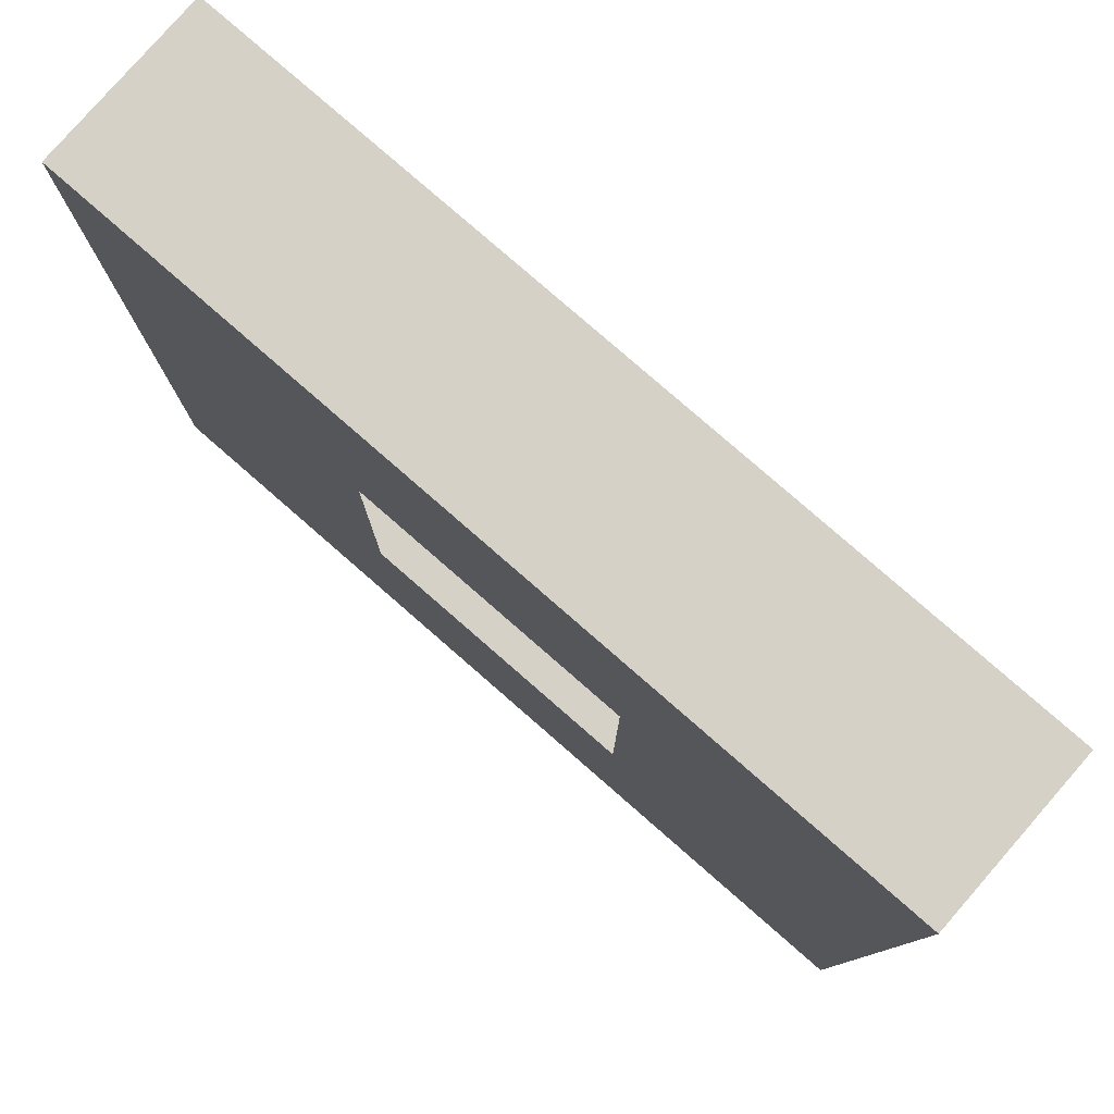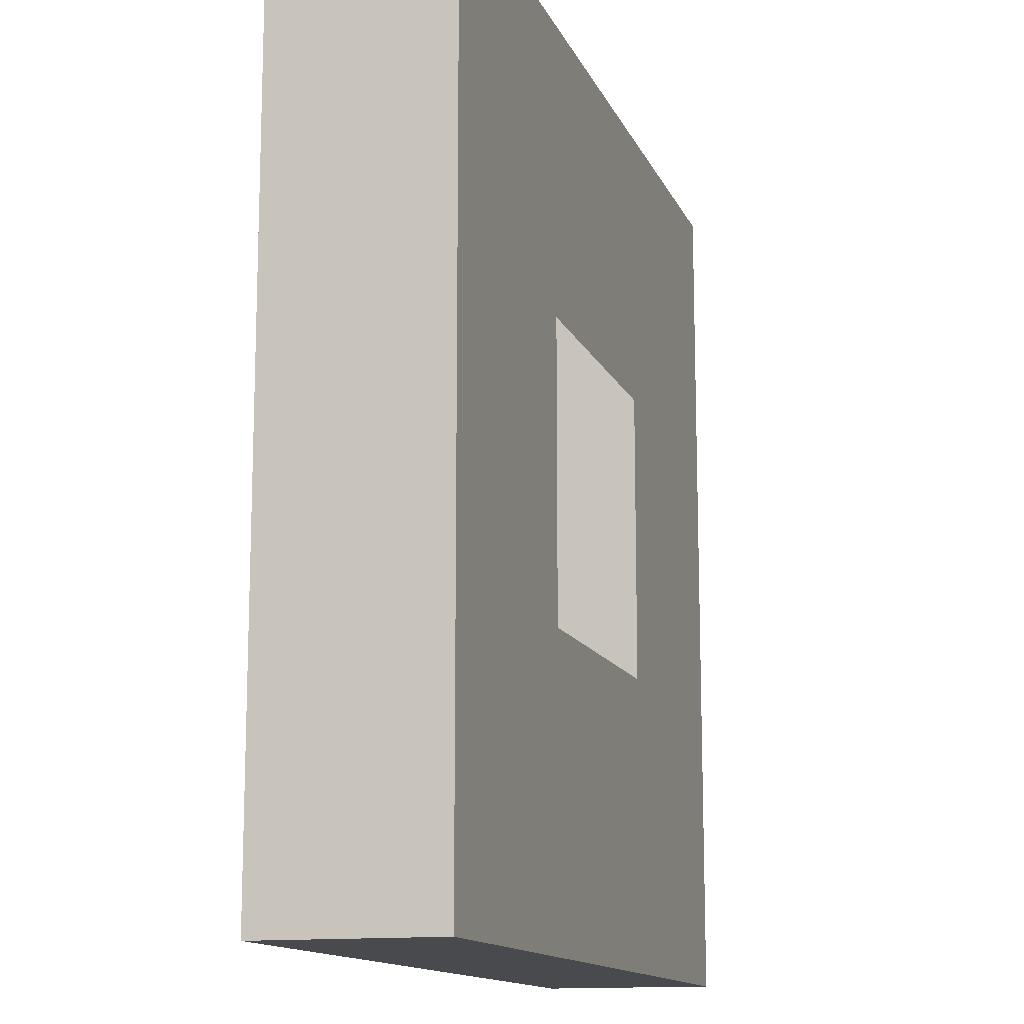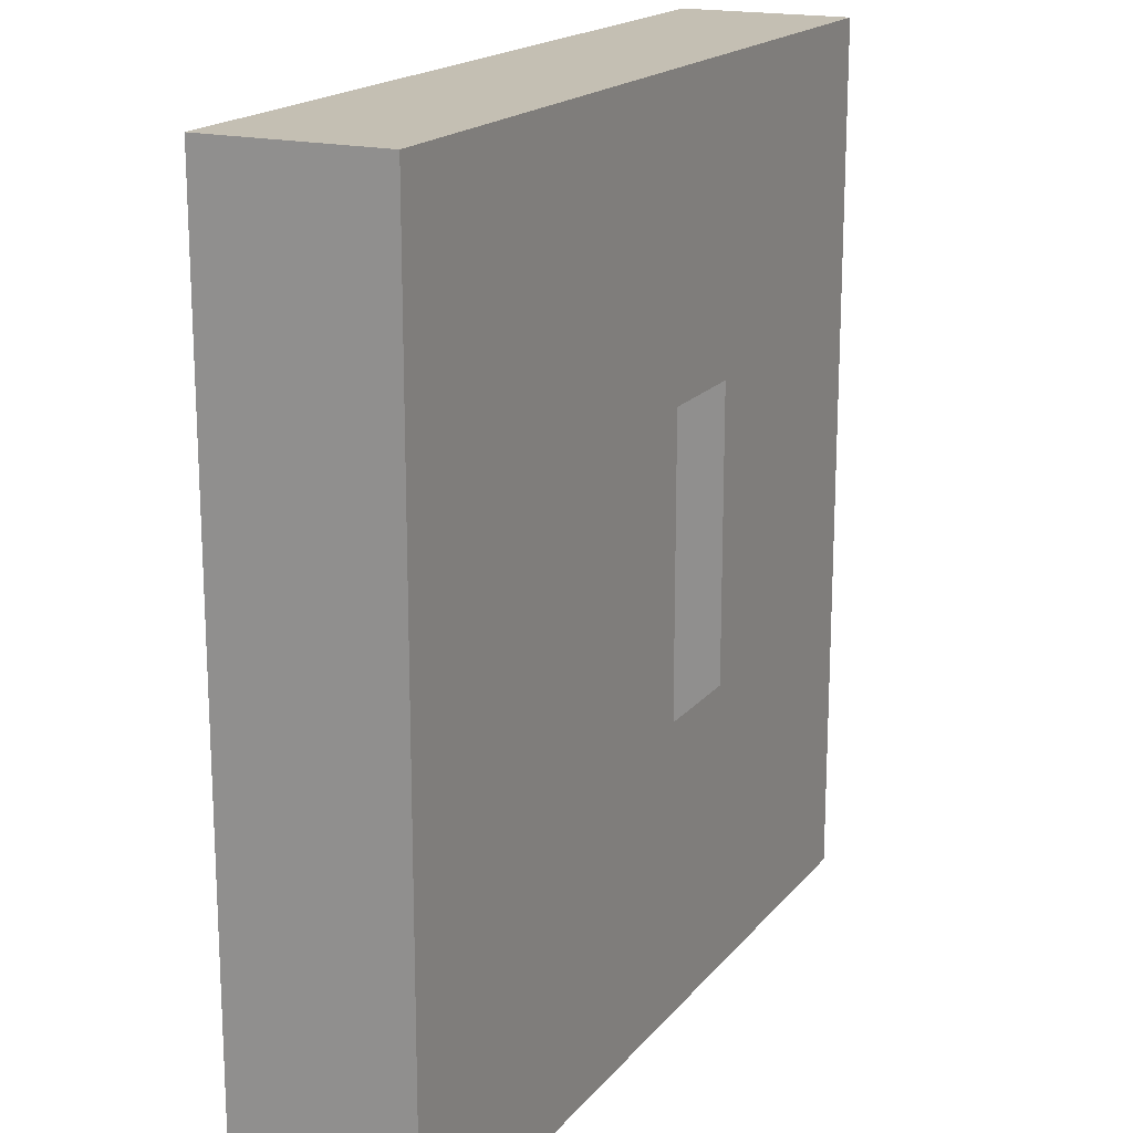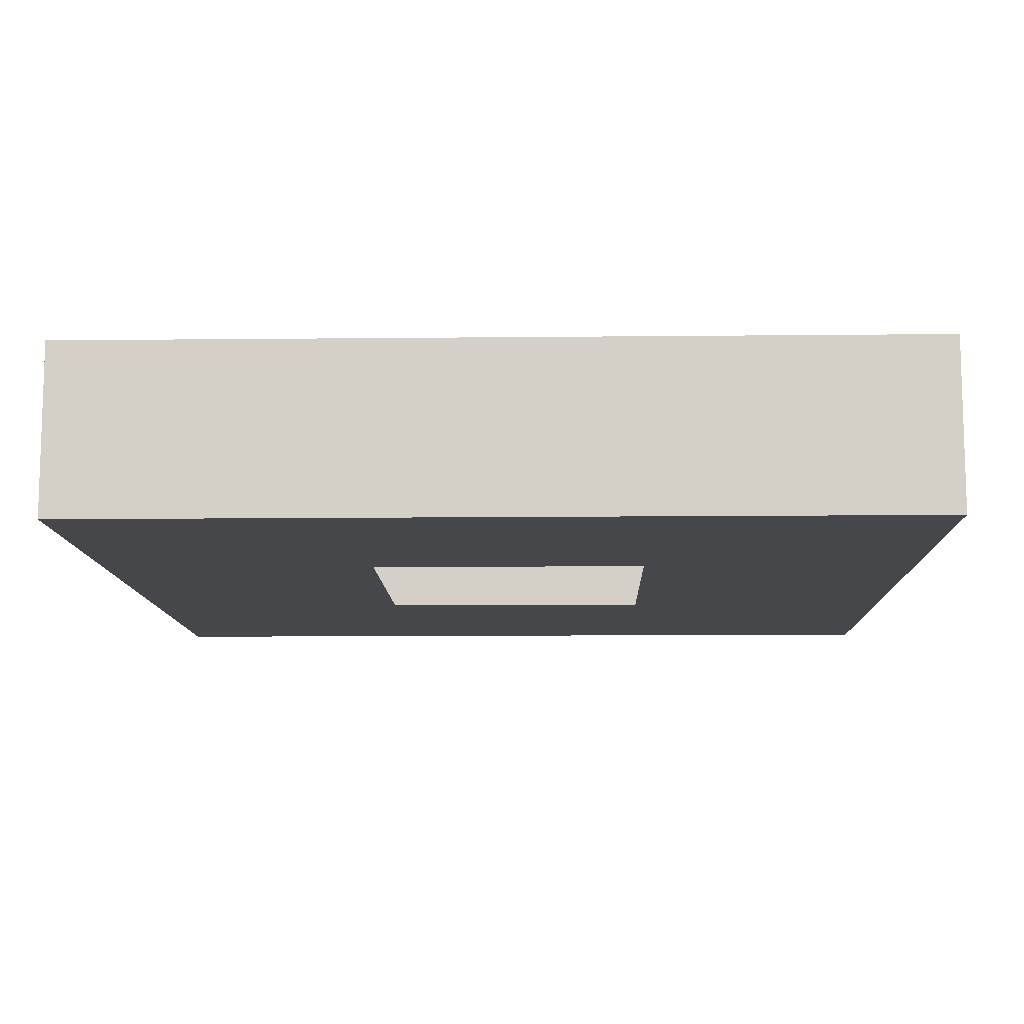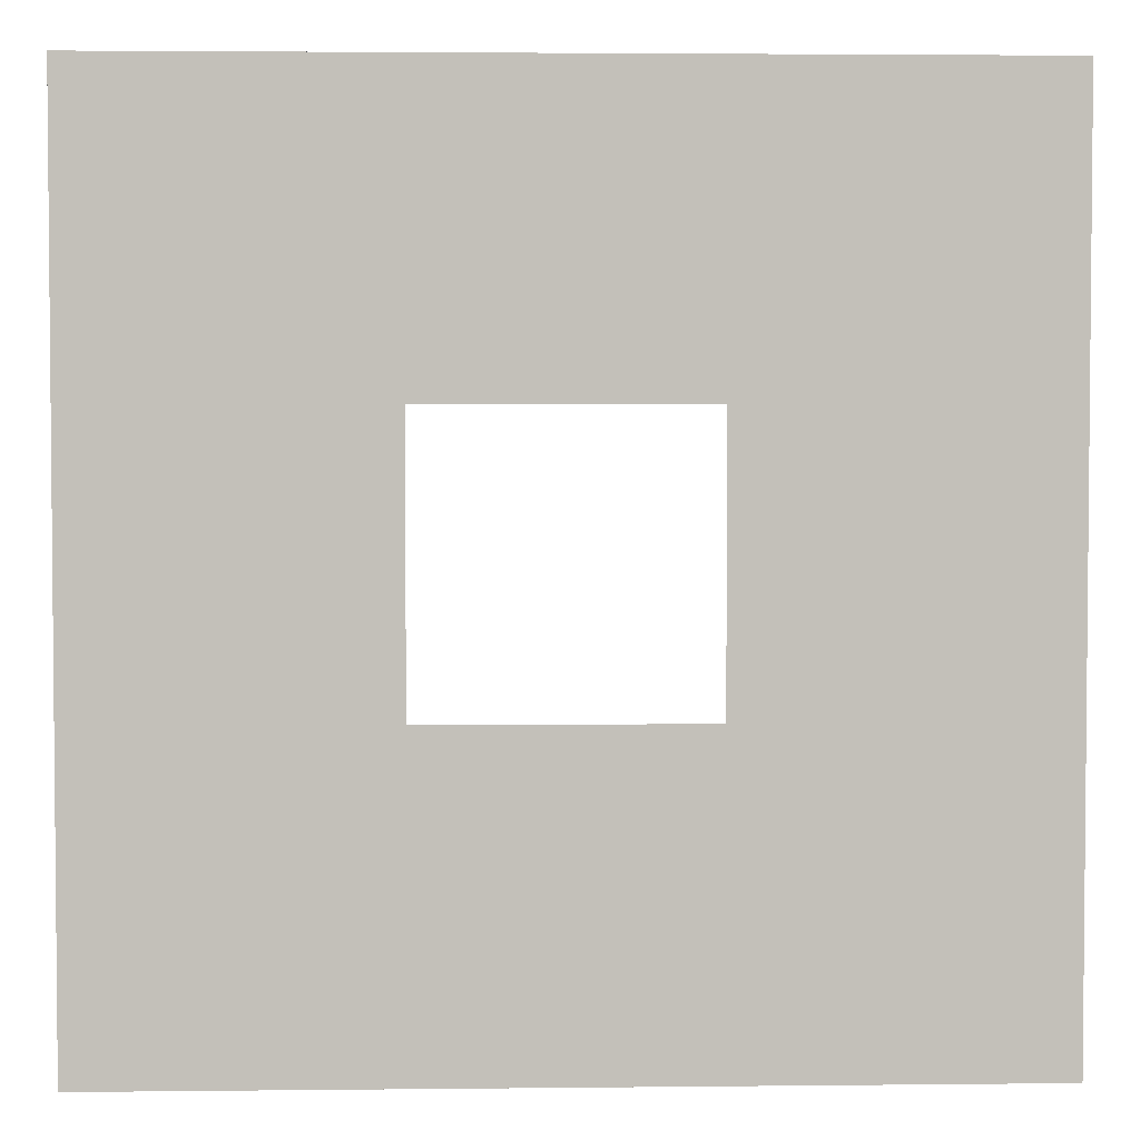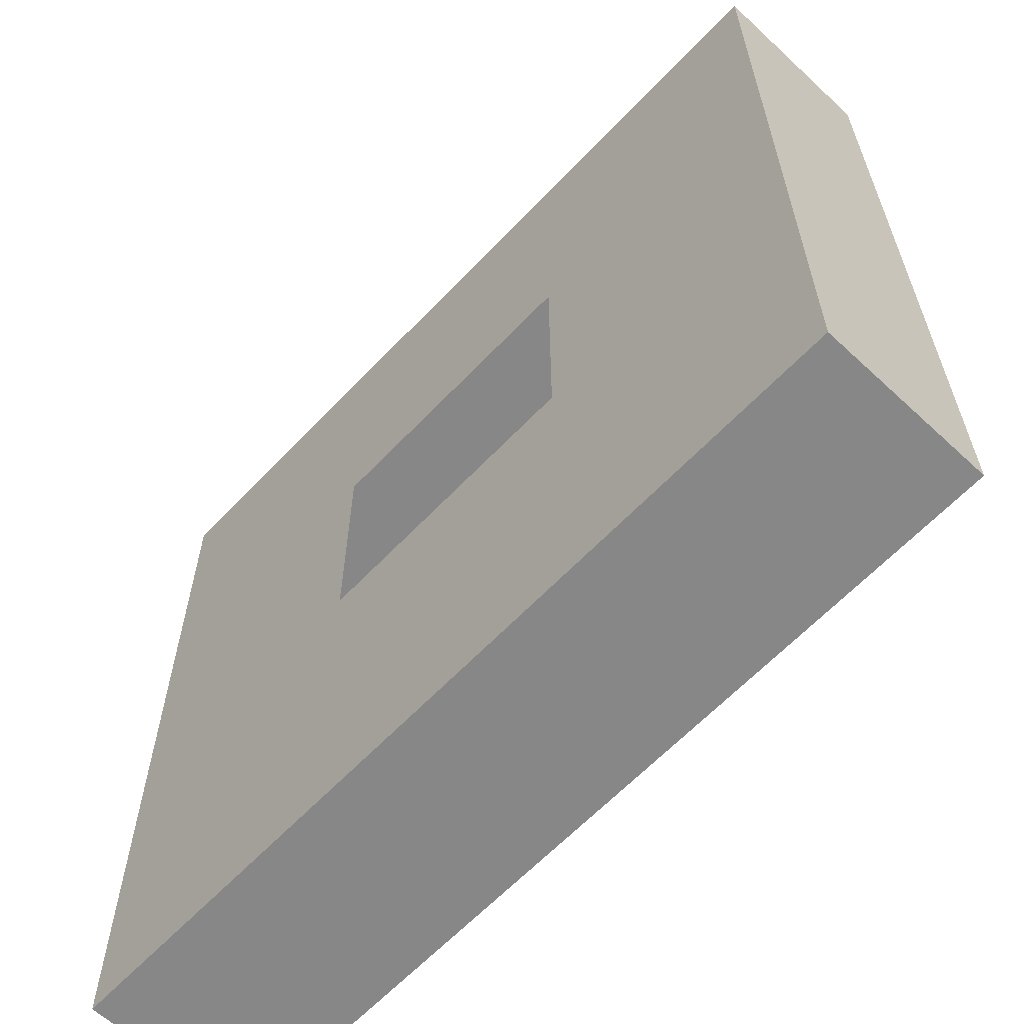
<metadata>
{"format":"obj","ext":"obj","renderer":"f3d","projection":"perspective","resolution":1024,"background":"white","views":[{"elev":79.6,"azim":-138.9,"up":"+Z"},{"elev":-13.4,"azim":-73.0,"up":"+Z"},{"elev":17.8,"azim":116.1,"up":"+Z"},{"elev":-10.7,"azim":91.5,"up":"+Y"},{"elev":3.2,"azim":177.9,"up":"+Z"},{"elev":-62.6,"azim":-133.3,"up":"+Z"}]}
</metadata>
<code>
g default
v -2.5 -0.5 2.5
v -0.8333 -0.5 2.5
v 0.8333 -0.5 2.5
v 2.5 -0.5 2.5
v -2.5 0.5 2.5
v -0.8333 0.5 2.5
v 0.8333 0.5 2.5
v 2.5 0.5 2.5
v -2.5 0.5 0.8333
v -0.8333 0.5 0.8333
v 0.8333 0.5 0.8333
v 2.5 0.5 0.8333
v -2.5 0.5 -0.8333
v -0.8333 0.5 -0.8333
v 0.8333 0.5 -0.8333
v 2.5 0.5 -0.8333
v -2.5 0.5 -2.5
v -0.8333 0.5 -2.5
v 0.8333 0.5 -2.5
v 2.5 0.5 -2.5
v -2.5 -0.5 -2.5
v -0.8333 -0.5 -2.5
v 0.8333 -0.5 -2.5
v 2.5 -0.5 -2.5
v -2.5 -0.5 -0.8333
v -0.8333 -0.5 -0.8333
v 0.8333 -0.5 -0.8333
v 2.5 -0.5 -0.8333
v -2.5 -0.5 0.8333
v -0.8333 -0.5 0.8333
v 0.8333 -0.5 0.8333
v 2.5 -0.5 0.8333
f 1 2 5
f 5 2 6
f 2 3 6
f 6 3 7
f 3 4 7
f 7 4 8
f 5 6 9
f 9 6 10
f 6 7 10
f 10 7 11
f 7 8 11
f 11 8 12
f 9 10 13
f 13 10 14
f 11 12 15
f 15 12 16
f 13 14 17
f 17 14 18
f 14 15 18
f 18 15 19
f 15 16 19
f 19 16 20
f 17 18 21
f 21 18 22
f 18 19 22
f 22 19 23
f 19 20 23
f 23 20 24
f 21 22 25
f 25 22 26
f 22 23 26
f 26 23 27
f 23 24 27
f 27 24 28
f 25 26 29
f 29 26 30
f 27 28 31
f 31 28 32
f 29 30 1
f 1 30 2
f 30 31 2
f 2 31 3
f 31 32 3
f 3 32 4
f 28 24 16
f 16 24 20
f 32 28 12
f 12 28 16
f 4 32 8
f 8 32 12
f 21 25 17
f 17 25 13
f 25 29 13
f 13 29 9
f 29 1 9
f 9 1 5

</code>
